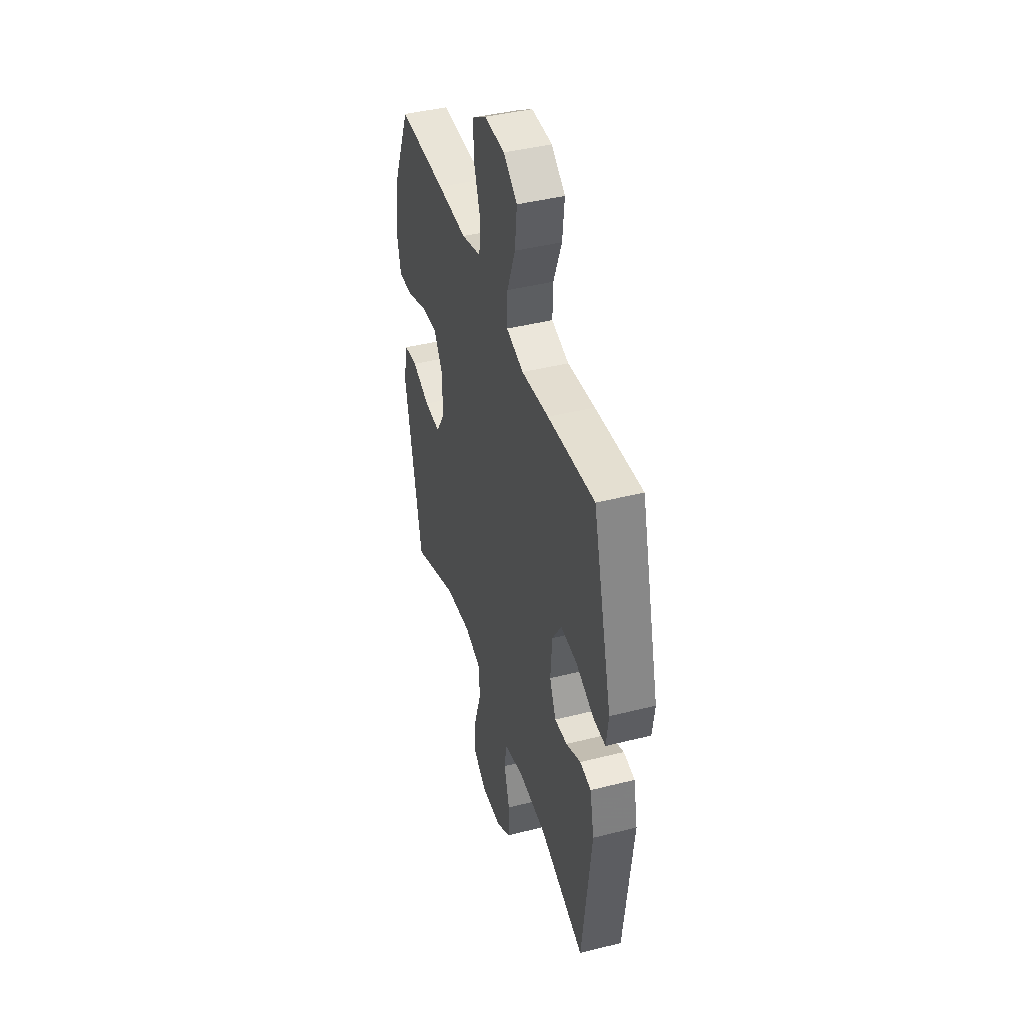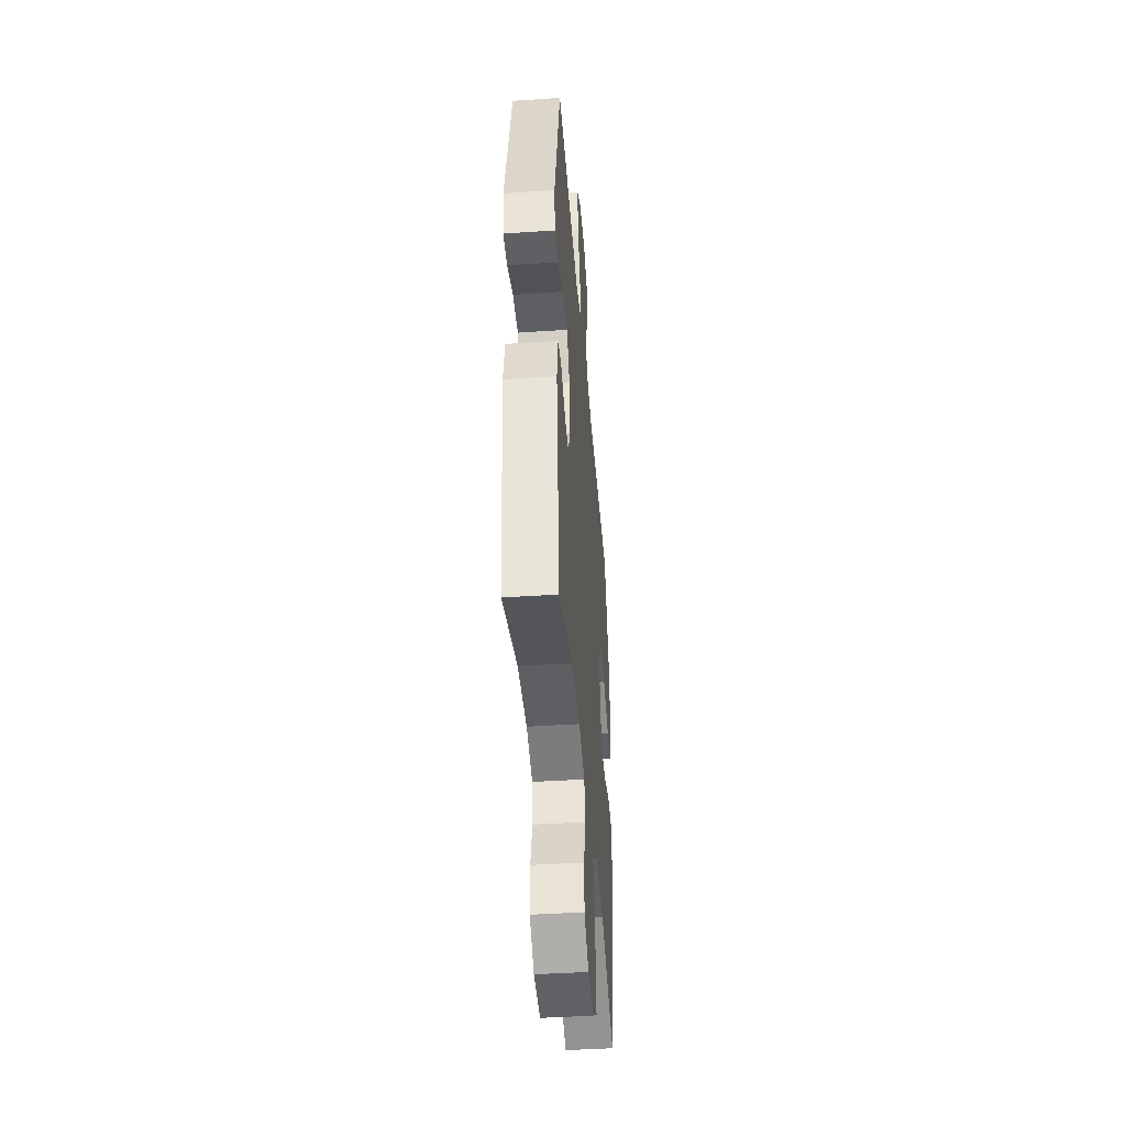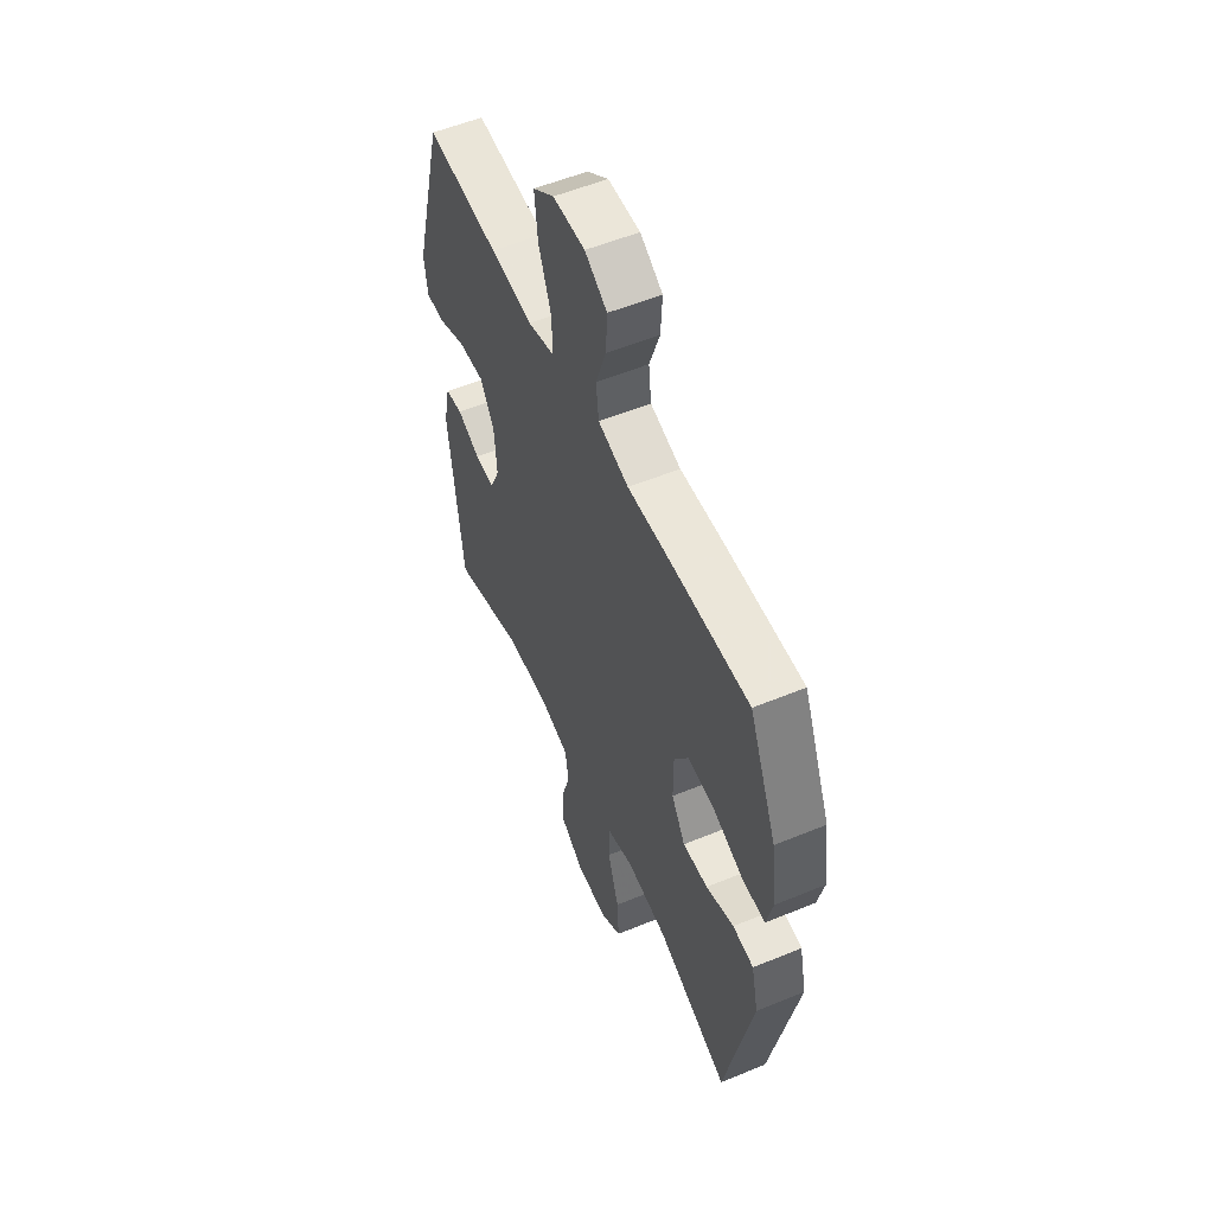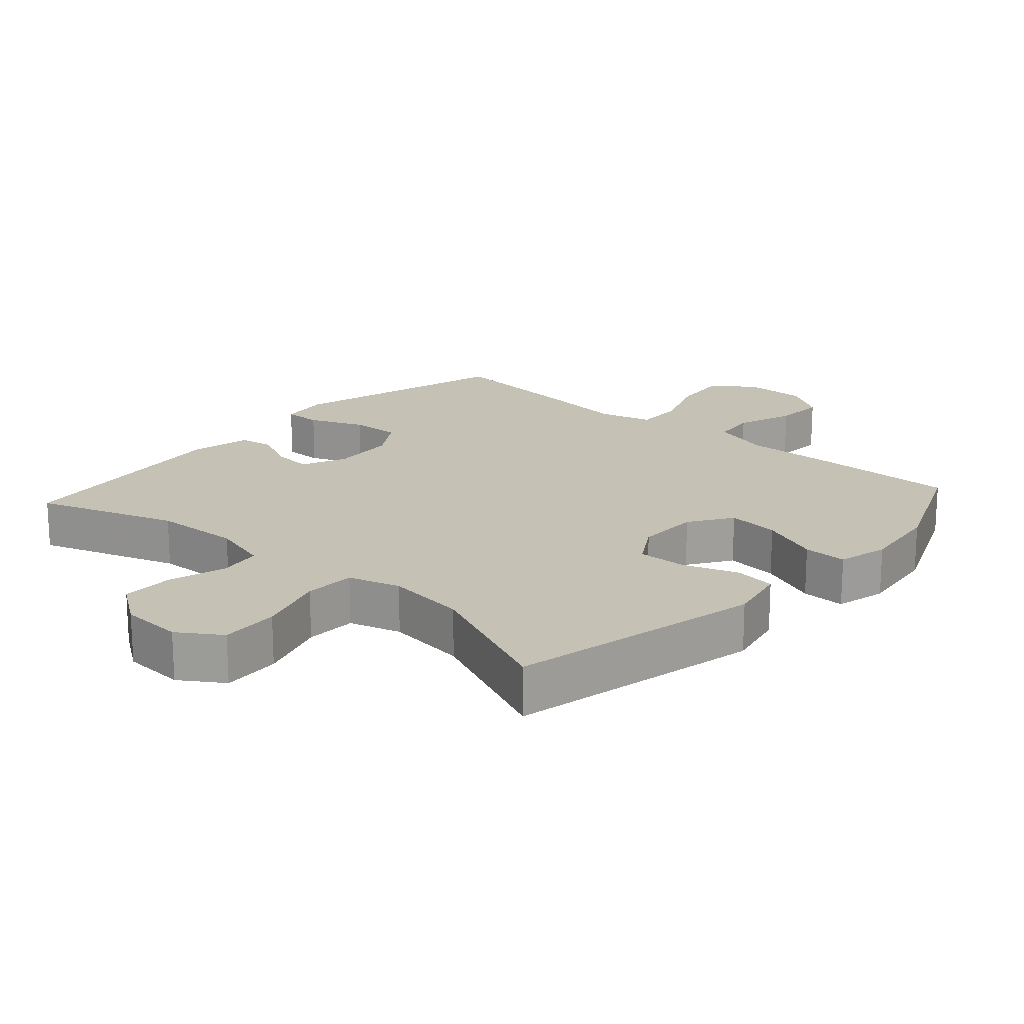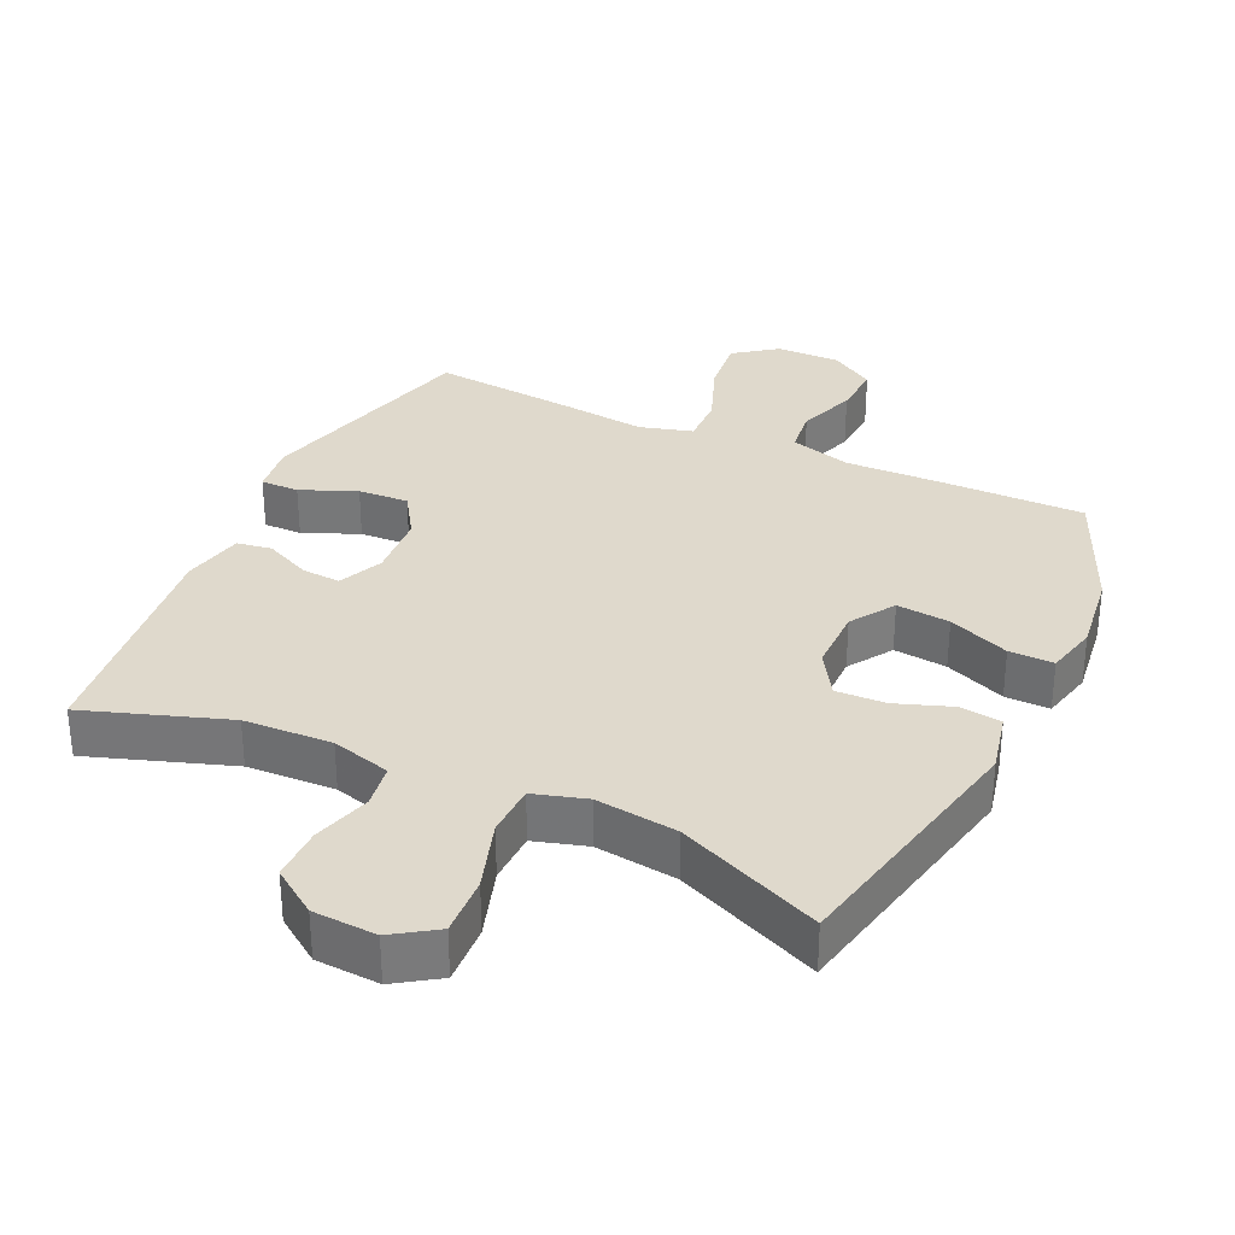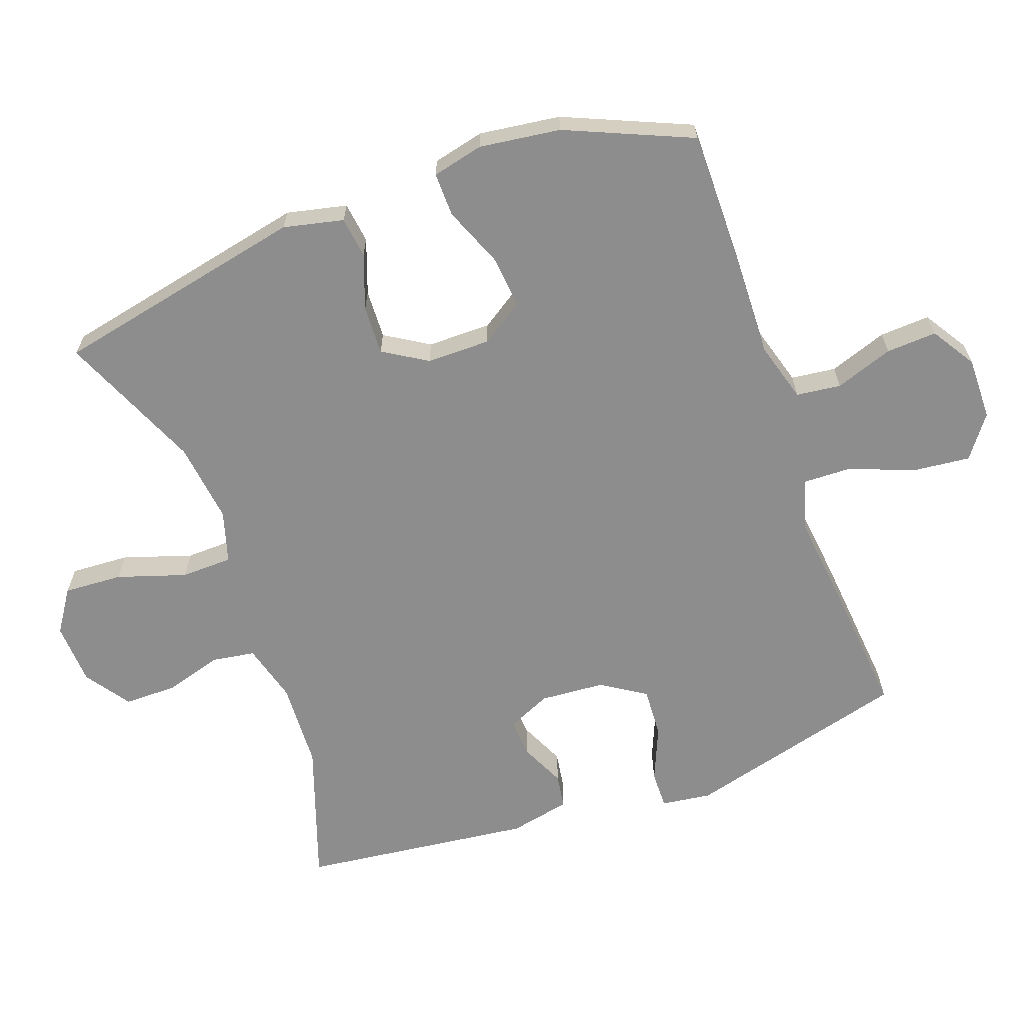
<metadata>
{"format":"obj","ext":"obj","renderer":"f3d","projection":"perspective","resolution":1024,"background":"white","views":[{"elev":42.5,"azim":73.2,"up":"+Z"},{"elev":-43.5,"azim":94.5,"up":"+Z"},{"elev":55.0,"azim":-113.5,"up":"+Z"},{"elev":18.8,"azim":-138.1,"up":"+Y"},{"elev":32.3,"azim":-155.0,"up":"+Y"},{"elev":-64.6,"azim":-70.2,"up":"+Y"}]}
</metadata>
<code>
v 0.5 0.07 -0.5
v 0.293 0.07 -0.429
v 0.164 0.07 -0.423
v 0.077 0.07 -0.447
v 0.067 0.07 -0.511
v 0.092 0.07 -0.596
v 0.092 0.07 -0.674
v 0.026 0.07 -0.72
v -0.067 0.07 -0.725
v -0.13 0.07 -0.683
v -0.125 0.07 -0.596
v -0.092 0.07 -0.494
v -0.094 0.07 -0.418
v -0.171 0.07 -0.395
v -0.291 0.07 -0.41
v -0.5 0.07 -0.5
v -0.579 0.07 -0.125
v -0.559 0.07 -0.036
v -0.498 0.07 -0.028
v -0.417 0.07 -0.057
v -0.344 0.07 -0.06
v -0.304 0.07 0.005
v -0.304 0.07 0.099
v -0.346 0.07 0.163
v -0.424 0.07 0.155
v -0.513 0.07 0.119
v -0.578 0.07 0.118
v -0.596 0.07 0.194
v -0.58 0.07 0.314
v -0.5 0.07 0.5
v -0.282 0.07 0.498
v -0.148 0.07 0.494
v -0.059 0.07 0.52
v -0.051 0.07 0.586
v -0.081 0.07 0.672
v -0.085 0.07 0.747
v -0.02 0.07 0.788
v 0.073 0.07 0.787
v 0.135 0.07 0.741
v 0.126 0.07 0.656
v 0.089 0.07 0.56
v 0.087 0.07 0.488
v 0.165 0.07 0.466
v 0.288 0.07 0.48
v 0.5 0.07 0.5
v 0.588 0.07 0.168
v 0.578 0.07 0.094
v 0.522 0.07 0.095
v 0.441 0.07 0.129
v 0.367 0.07 0.133
v 0.325 0.07 0.068
v 0.318 0.07 -0.028
v 0.347 0.07 -0.093
v 0.404 0.07 -0.089
v 0.471 0.07 -0.058
v 0.522 0.07 -0.066
v 0.541 0.07 -0.156
v 0.5 0 -0.5
v 0.293 0 -0.429
v 0.164 0 -0.423
v 0.077 0 -0.447
v 0.067 0 -0.511
v 0.092 0 -0.596
v 0.092 0 -0.674
v 0.026 0 -0.72
v -0.067 0 -0.725
v -0.13 0 -0.683
v -0.125 0 -0.596
v -0.092 0 -0.494
v -0.094 0 -0.418
v -0.171 0 -0.395
v -0.291 0 -0.41
v -0.5 0 -0.5
v -0.579 0 -0.125
v -0.559 0 -0.036
v -0.498 0 -0.028
v -0.417 0 -0.057
v -0.344 0 -0.06
v -0.304 0 0.005
v -0.304 0 0.099
v -0.346 0 0.163
v -0.424 0 0.155
v -0.513 0 0.119
v -0.578 0 0.118
v -0.596 0 0.194
v -0.58 0 0.314
v -0.5 0 0.5
v -0.282 0 0.498
v -0.148 0 0.494
v -0.059 0 0.52
v -0.051 0 0.586
v -0.081 0 0.672
v -0.085 0 0.747
v -0.02 0 0.788
v 0.073 0 0.787
v 0.135 0 0.741
v 0.126 0 0.656
v 0.089 0 0.56
v 0.087 0 0.488
v 0.165 0 0.466
v 0.288 0 0.48
v 0.5 0 0.5
v 0.588 0 0.168
v 0.578 0 0.094
v 0.522 0 0.095
v 0.441 0 0.129
v 0.367 0 0.133
v 0.325 0 0.068
v 0.318 0 -0.028
v 0.347 0 -0.093
v 0.404 0 -0.089
v 0.471 0 -0.058
v 0.522 0 -0.066
v 0.541 0 -0.156
f 57 1 2
f 56 57 2
f 55 56 2
f 54 55 2
f 53 54 2 3
f 52 53 3 4
f 51 52 4
f 47 48 49
f 46 47 49
f 45 46 49
f 44 45 49
f 43 44 49
f 42 43 49 50
f 39 40 41
f 38 39 41
f 37 38 41
f 36 37 41
f 35 36 41
f 34 35 41
f 33 34 41 42
f 42 50 51
f 33 42 51
f 32 33 51
f 30 31 32
f 29 30 32
f 28 29 32
f 27 28 32
f 26 27 32
f 25 26 32
f 18 19 20
f 17 18 20
f 16 17 20
f 15 16 20
f 14 15 20 21
f 13 14 21 22
f 10 11 12
f 9 10 12
f 8 9 12
f 7 8 12
f 6 7 12
f 5 6 12
f 4 5 12 13
f 13 22 23
f 4 13 23
f 51 4 23
f 24 25 32
f 23 24 32 51
f 59 58 114
f 59 114 113
f 59 113 112
f 59 112 111
f 60 59 111 110
f 61 60 110 109
f 61 109 108
f 106 105 104
f 106 104 103
f 106 103 102
f 106 102 101
f 106 101 100
f 107 106 100 99
f 98 97 96
f 98 96 95
f 98 95 94
f 98 94 93
f 98 93 92
f 98 92 91
f 99 98 91 90
f 108 107 99
f 108 99 90
f 108 90 89
f 89 88 87
f 89 87 86
f 89 86 85
f 89 85 84
f 89 84 83
f 89 83 82
f 77 76 75
f 77 75 74
f 77 74 73
f 77 73 72
f 78 77 72 71
f 79 78 71 70
f 69 68 67
f 69 67 66
f 69 66 65
f 69 65 64
f 69 64 63
f 69 63 62
f 70 69 62 61
f 80 79 70
f 80 70 61
f 80 61 108
f 89 82 81
f 108 89 81 80
f 1 58 59 2
f 2 59 60 3
f 3 60 61 4
f 4 61 62 5
f 5 62 63 6
f 6 63 64 7
f 7 64 65 8
f 8 65 66 9
f 9 66 67 10
f 10 67 68 11
f 11 68 69 12
f 12 69 70 13
f 13 70 71 14
f 14 71 72 15
f 15 72 73 16
f 16 73 74 17
f 17 74 75 18
f 18 75 76 19
f 19 76 77 20
f 20 77 78 21
f 21 78 79 22
f 22 79 80 23
f 23 80 81 24
f 24 81 82 25
f 25 82 83 26
f 26 83 84 27
f 27 84 85 28
f 28 85 86 29
f 29 86 87 30
f 30 87 88 31
f 31 88 89 32
f 32 89 90 33
f 33 90 91 34
f 34 91 92 35
f 35 92 93 36
f 36 93 94 37
f 37 94 95 38
f 38 95 96 39
f 39 96 97 40
f 40 97 98 41
f 41 98 99 42
f 42 99 100 43
f 43 100 101 44
f 44 101 102 45
f 45 102 103 46
f 46 103 104 47
f 47 104 105 48
f 48 105 106 49
f 49 106 107 50
f 50 107 108 51
f 51 108 109 52
f 52 109 110 53
f 53 110 111 54
f 54 111 112 55
f 55 112 113 56
f 56 113 114 57
f 57 114 58 1

</code>
